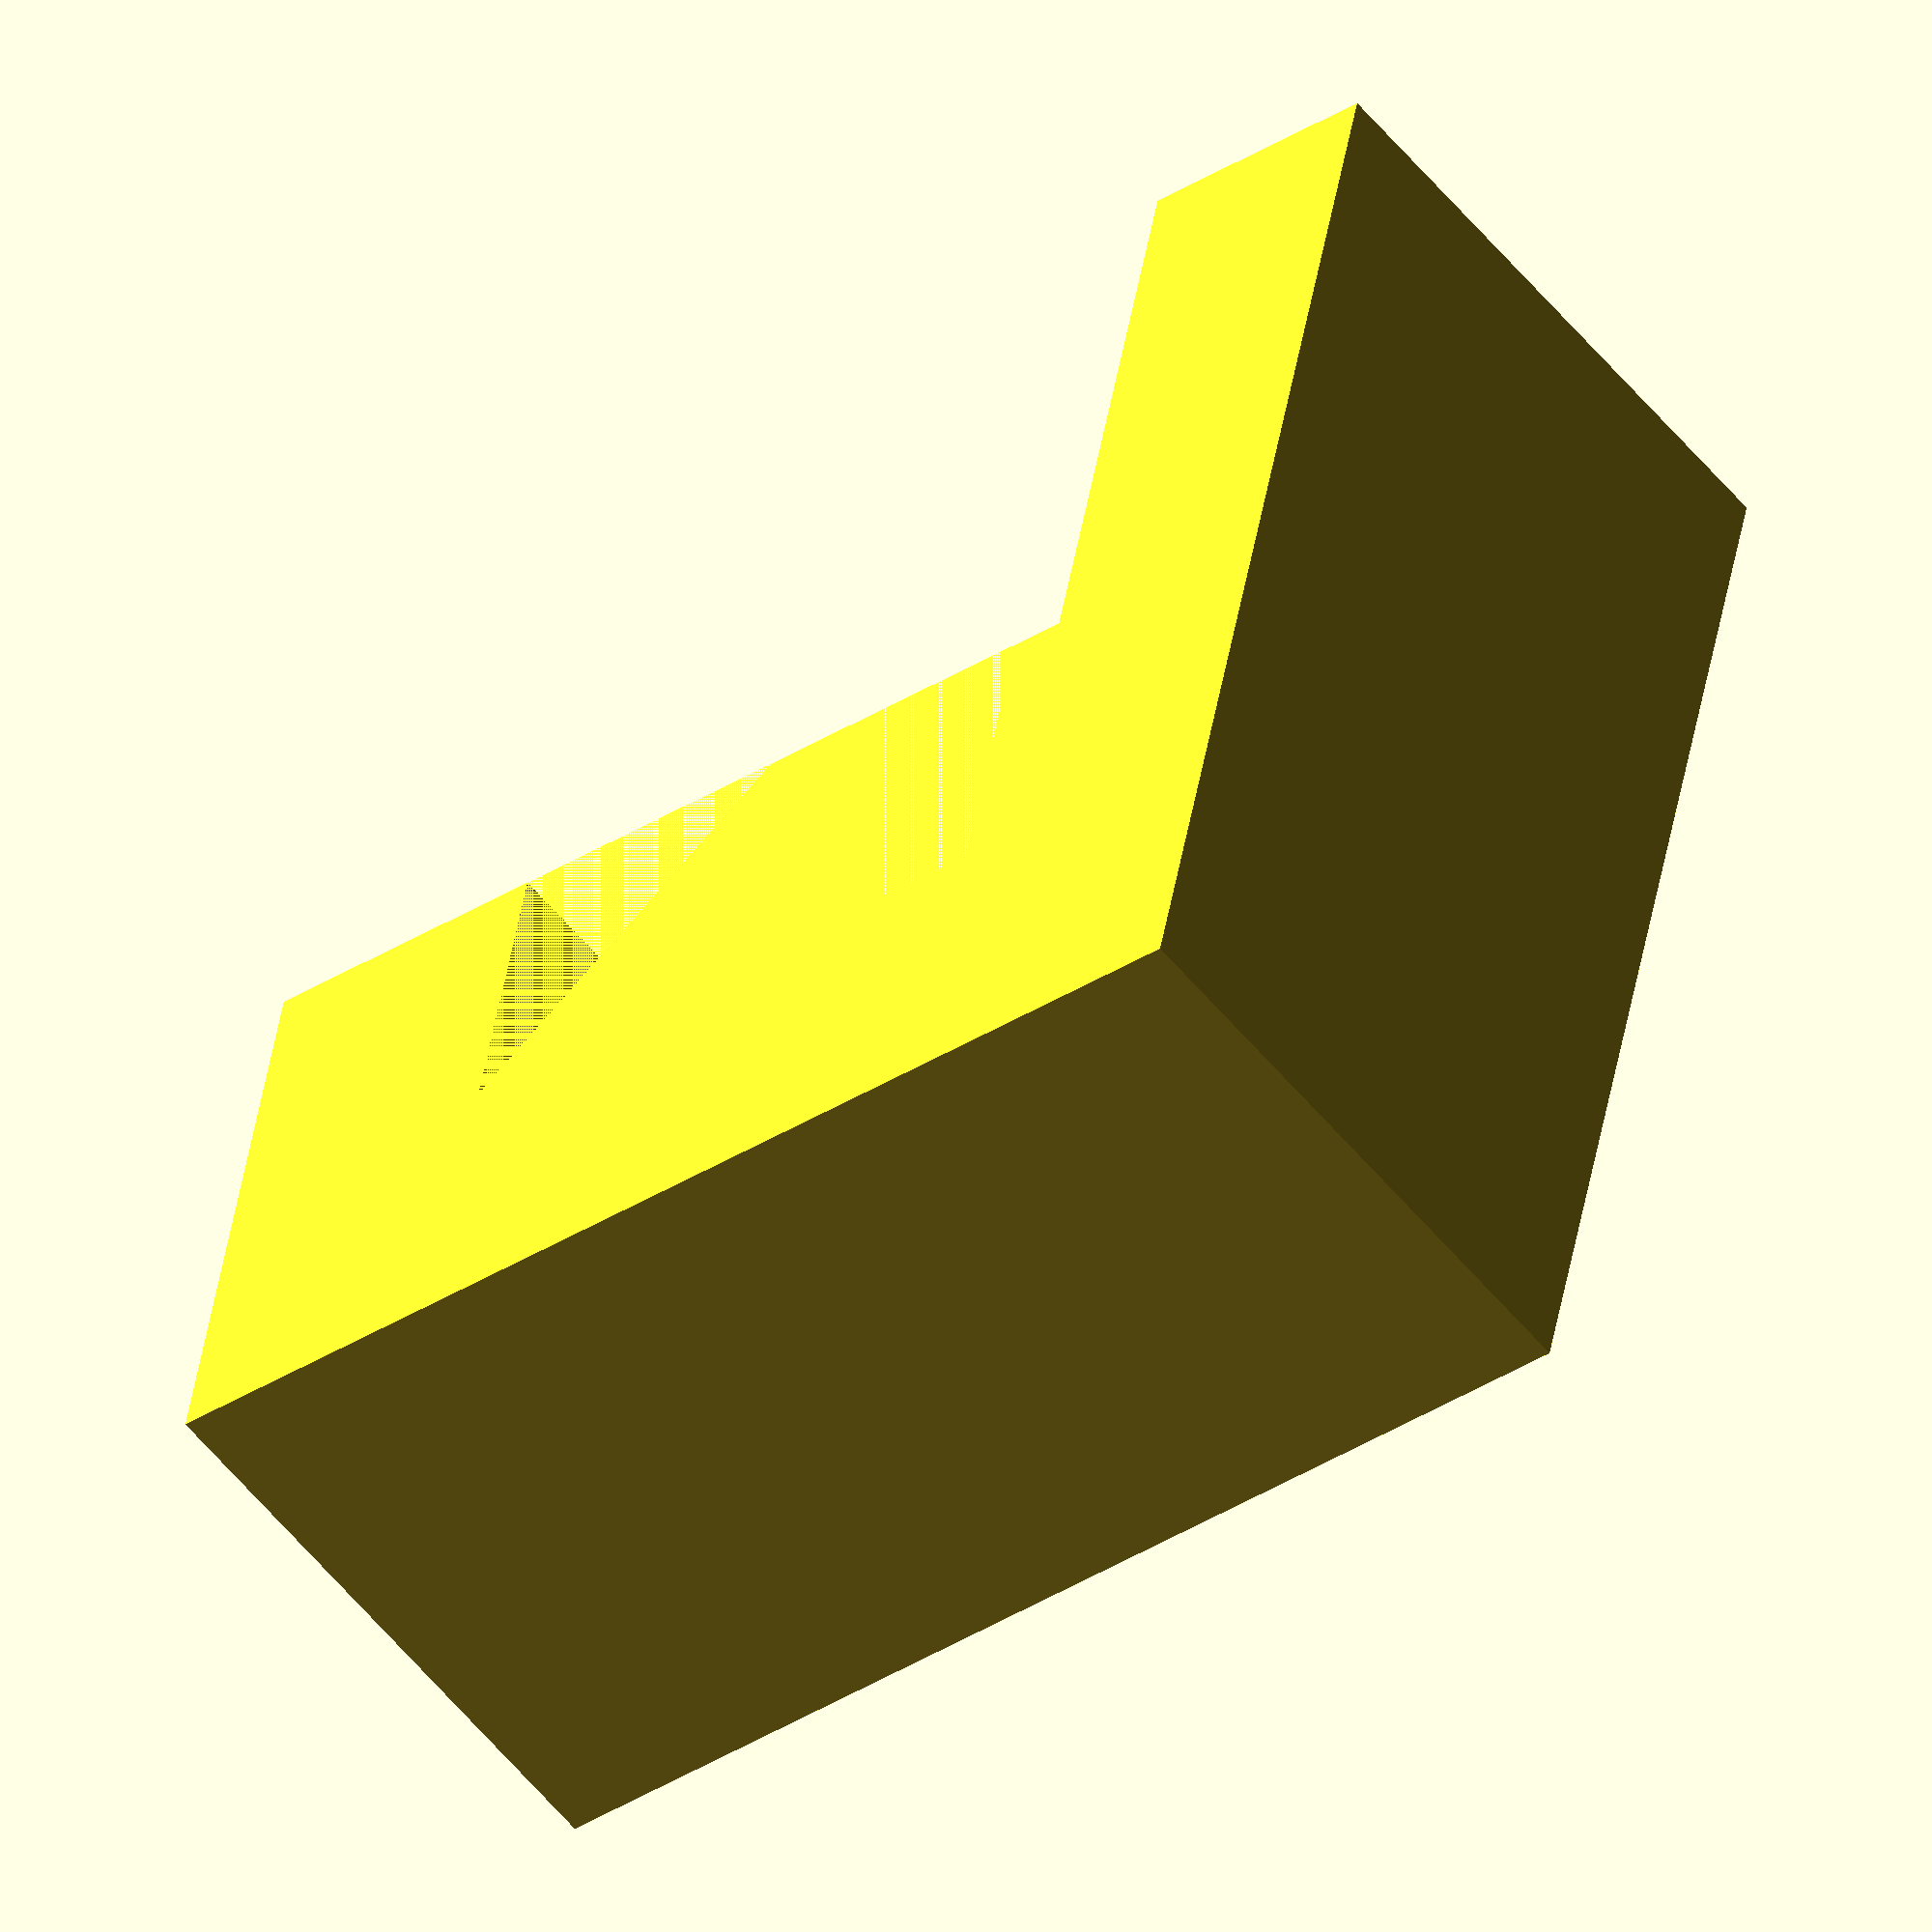
<openscad>
$fn = 150;
difference(){
	cube([10,20,20]);
	translate([0,5,5]) cube([20, 20,10]);
	translate([0,10,0]) cube([20, 20,15]);
	translate([5, 10, 5]) rotate([-90,0,0]) cylinder(h=20, r=12);
}

</openscad>
<views>
elev=36.3 azim=14.2 roll=309.5 proj=o view=solid
</views>
